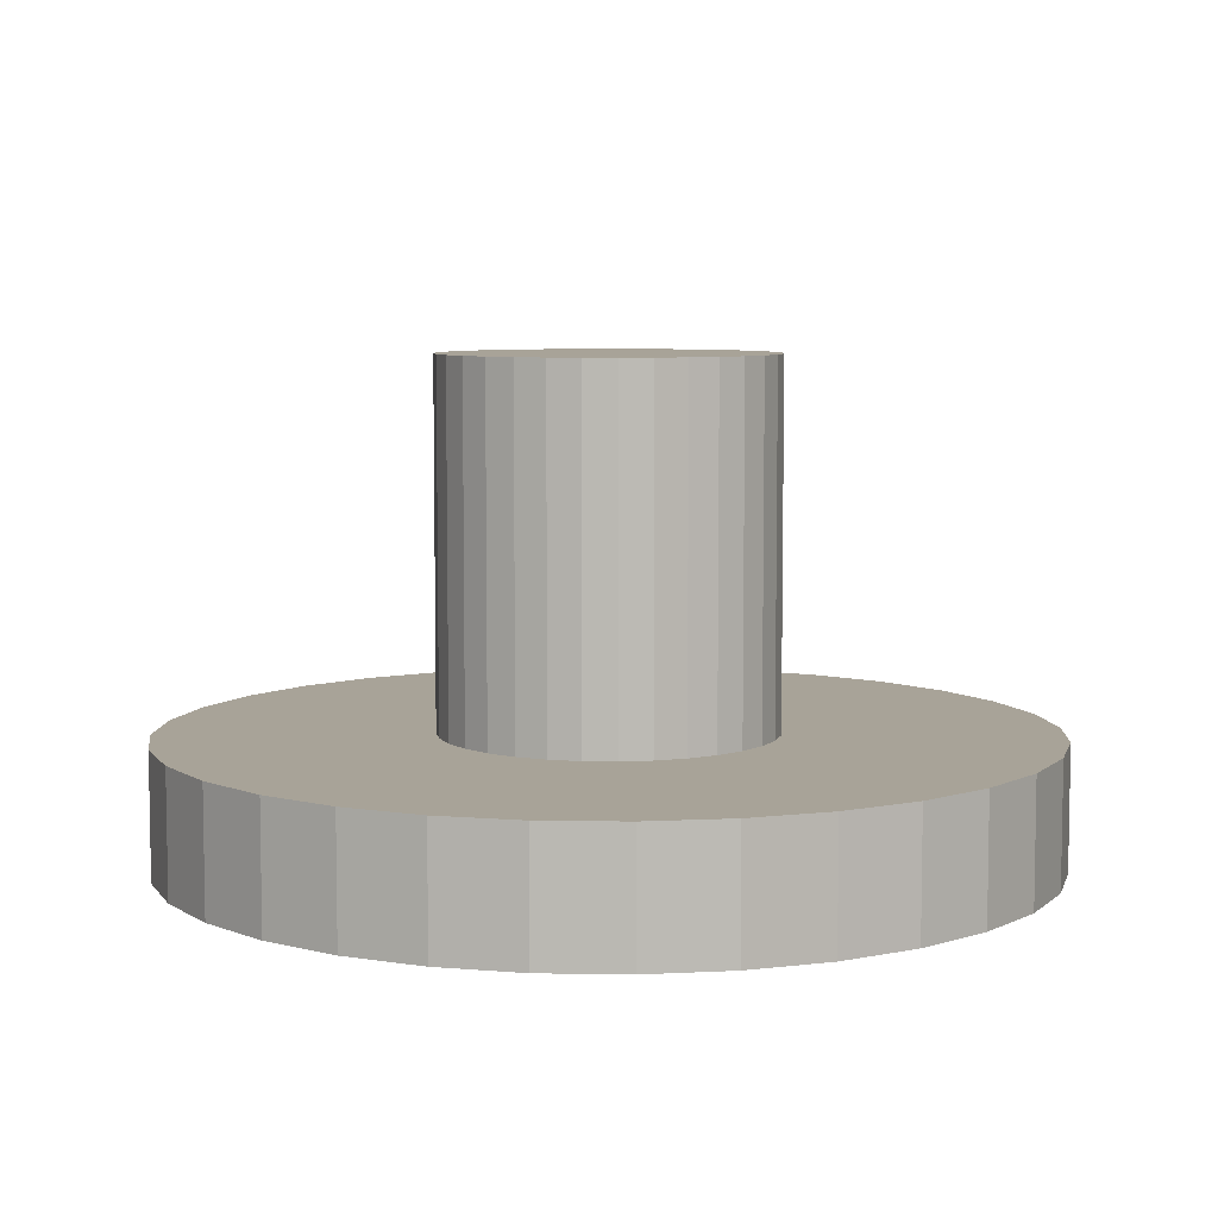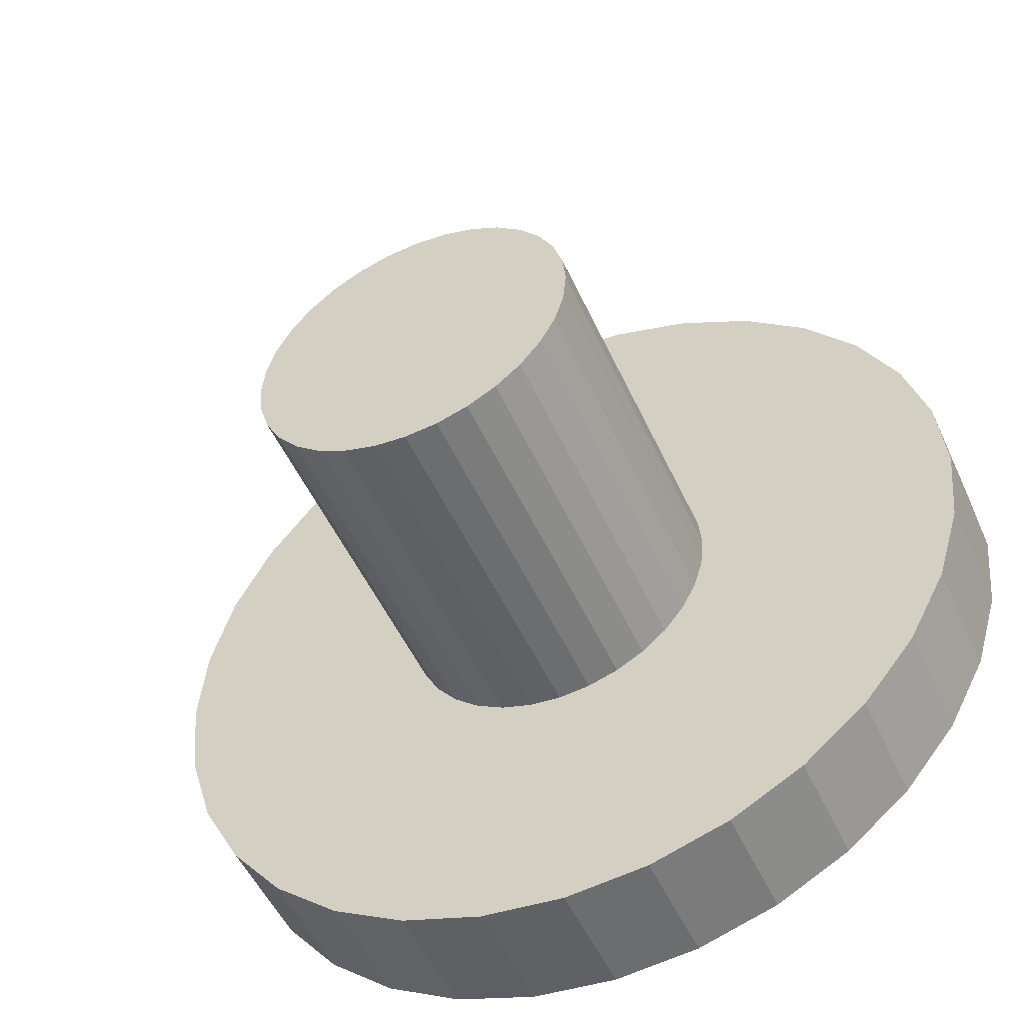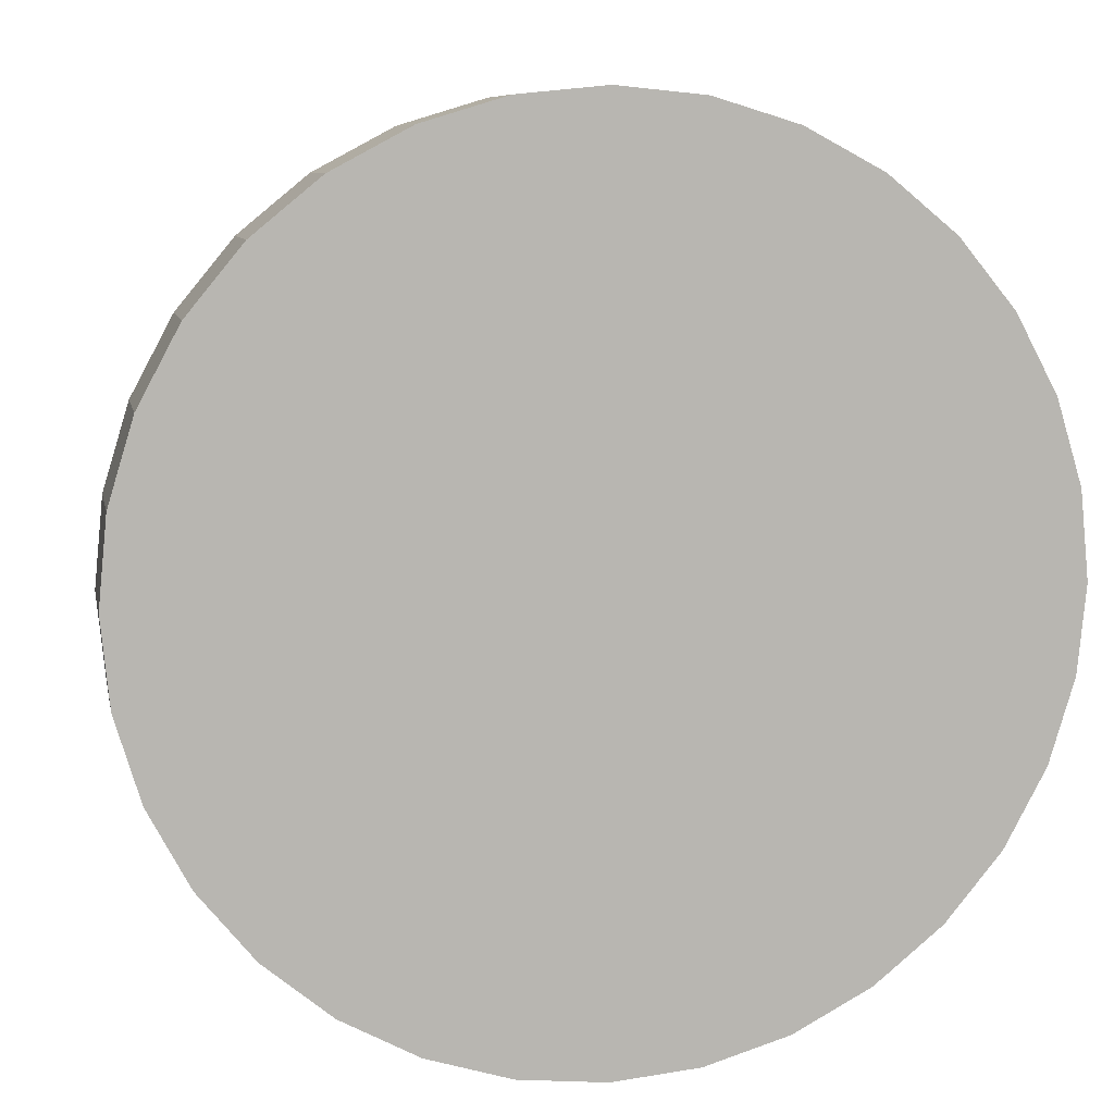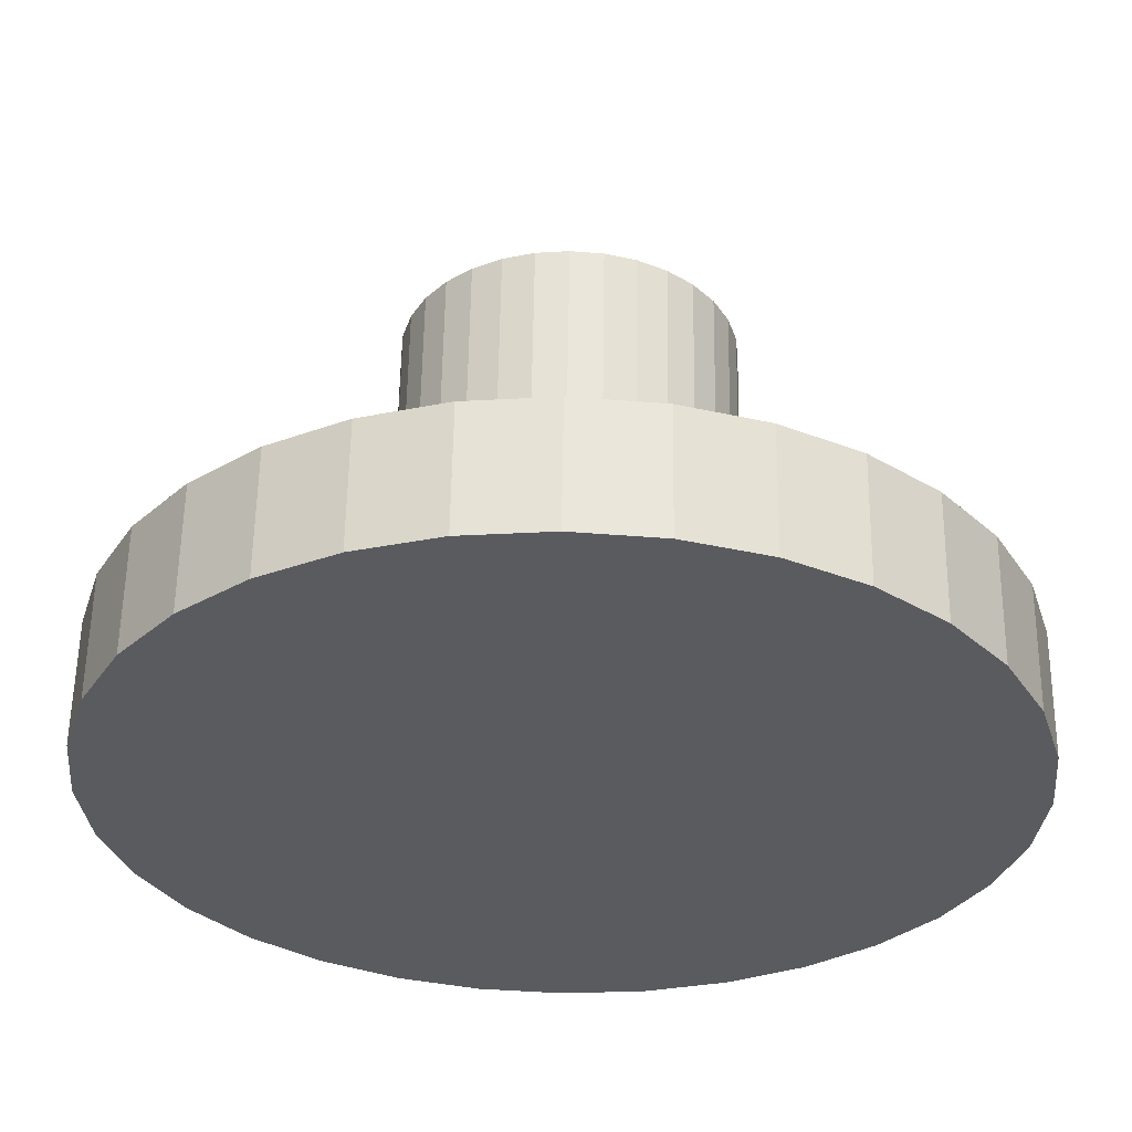
<metadata>
{"format":"obj","ext":"obj","renderer":"f3d","projection":"perspective","resolution":1024,"background":"white","views":[{"elev":6.9,"azim":75.9,"up":"+Y"},{"elev":-51.3,"azim":-155.9,"up":"+Z"},{"elev":8.4,"azim":-11.0,"up":"+Z"},{"elev":57.9,"azim":0.8,"up":"+Z"}]}
</metadata>
<code>
o Cylinder
v 0 0.2115 -1.191
v 0 0.5528 -1.191
v 0.2324 0.2115 -1.168
v 0.2324 0.5528 -1.168
v 0.4558 0.2115 -1.1
v 0.4558 0.5528 -1.1
v 0.6617 0.2115 -0.9904
v 0.6617 0.5528 -0.9904
v 0.8422 0.2115 -0.8422
v 0.8422 0.5528 -0.8422
v 0.9904 0.2115 -0.6617
v 0.9904 0.5528 -0.6617
v 1.1 0.2115 -0.4558
v 1.1 0.5528 -0.4558
v 1.168 0.2115 -0.2324
v 1.168 0.5528 -0.2324
v 1.191 0.2115 -0
v 1.191 0.5528 -0
v 1.168 0.2115 0.2324
v 1.168 0.5528 0.2324
v 1.1 0.2115 0.4558
v 1.1 0.5528 0.4558
v 0.9904 0.2115 0.6617
v 0.9904 0.5528 0.6617
v 0.8422 0.2115 0.8422
v 0.8422 0.5528 0.8422
v 0.6617 0.2115 0.9904
v 0.6617 0.5528 0.9904
v 0.4558 0.2115 1.1
v 0.4558 0.5528 1.1
v 0.2324 0.2115 1.168
v 0.2324 0.5528 1.168
v -0 0.2115 1.191
v -0 0.5528 1.191
v -0.2324 0.2115 1.168
v -0.2324 0.5528 1.168
v -0.4558 0.2115 1.1
v -0.4558 0.5528 1.1
v -0.6617 0.2115 0.9904
v -0.6617 0.5528 0.9904
v -0.8422 0.2115 0.8422
v -0.8422 0.5528 0.8422
v -0.9904 0.2115 0.6617
v -0.9904 0.5528 0.6617
v -1.1 0.2115 0.4558
v -1.1 0.5528 0.4558
v -1.168 0.2115 0.2324
v -1.168 0.5528 0.2324
v -1.191 0.2115 -1e-06
v -1.191 0.5528 -1e-06
v -1.168 0.2115 -0.2324
v -1.168 0.5528 -0.2324
v -1.1 0.2115 -0.4558
v -1.1 0.5528 -0.4558
v -0.9904 0.2115 -0.6617
v -0.9904 0.5528 -0.6617
v -0.8422 0.2115 -0.8422
v -0.8422 0.5528 -0.8422
v -0.6617 0.2115 -0.9904
v -0.6617 0.5528 -0.9904
v -0.4558 0.2115 -1.1
v -0.4558 0.5528 -1.1
v -0.2324 0.2115 -1.168
v -0.2324 0.5528 -1.168
v 0 0.2115 -1.191
v 0 0.5528 -1.191
v 0.2324 0.2115 -1.168
v 0.2324 0.5528 -1.168
v 0.4558 0.2115 -1.1
v 0.4558 0.5528 -1.1
v 0.6617 0.2115 -0.9904
v 0.6617 0.5528 -0.9904
v 0.8422 0.2115 -0.8422
v 0.8422 0.5528 -0.8422
v 0.9904 0.2115 -0.6617
v 0.9904 0.5528 -0.6617
v 1.1 0.2115 -0.4558
v 1.1 0.5528 -0.4558
v 1.168 0.2115 -0.2324
v 1.168 0.5528 -0.2324
v 1.191 0.2115 -0
v 1.191 0.5528 -0
v 1.168 0.2115 0.2324
v 1.168 0.5528 0.2324
v 1.1 0.2115 0.4558
v 1.1 0.5528 0.4558
v 0.9904 0.2115 0.6617
v 0.9904 0.5528 0.6617
v 0.8422 0.2115 0.8422
v 0.8422 0.5528 0.8422
v 0.6617 0.2115 0.9904
v 0.6617 0.5528 0.9904
v 0.4558 0.2115 1.1
v 0.4558 0.5528 1.1
v 0.2324 0.2115 1.168
v 0.2324 0.5528 1.168
v -0 0.2115 1.191
v -0 0.5528 1.191
v -0.2324 0.2115 1.168
v -0.2324 0.5528 1.168
v -0.4558 0.2115 1.1
v -0.4558 0.5528 1.1
v -0.6617 0.2115 0.9904
v -0.6617 0.5528 0.9904
v -0.8422 0.2115 0.8422
v -0.8422 0.5528 0.8422
v -0.9904 0.2115 0.6617
v -0.9904 0.5528 0.6617
v -1.1 0.2115 0.4558
v -1.1 0.5528 0.4558
v -1.168 0.2115 0.2324
v -1.168 0.5528 0.2324
v -1.191 0.2115 -1e-06
v -1.191 0.5528 -1e-06
v -1.168 0.2115 -0.2324
v -1.168 0.5528 -0.2324
v -1.1 0.2115 -0.4558
v -1.1 0.5528 -0.4558
v -0.9904 0.2115 -0.6617
v -0.9904 0.5528 -0.6617
v -0.8422 0.2115 -0.8422
v -0.8422 0.5528 -0.8422
v -0.6617 0.2115 -0.9904
v -0.6617 0.5528 -0.9904
v -0.4558 0.2115 -1.1
v -0.4558 0.5528 -1.1
v -0.2324 0.2115 -1.168
v -0.2324 0.5528 -1.168
v 0 0.5528 -0.4513
v 0.08804 0.5528 -0.4426
v 0.1727 0.5528 -0.4169
v 0.2507 0.5528 -0.3752
v 0.3191 0.5528 -0.3191
v 0.3752 0.5528 -0.2507
v 0.4169 0.5528 -0.1727
v 0.4426 0.5528 -0.08804
v 0.4513 0.5528 -0
v 0.4426 0.5528 0.08804
v 0.4169 0.5528 0.1727
v 0.3752 0.5528 0.2507
v 0.3191 0.5528 0.3191
v 0.2507 0.5528 0.3752
v 0.1727 0.5528 0.4169
v 0.08804 0.5528 0.4426
v -0 0.5528 0.4513
v -0.08804 0.5528 0.4426
v -0.1727 0.5528 0.4169
v -0.2507 0.5528 0.3752
v -0.3191 0.5528 0.3191
v -0.3752 0.5528 0.2507
v -0.4169 0.5528 0.1727
v -0.4426 0.5528 0.08804
v -0.4513 0.5528 -1e-06
v -0.4426 0.5528 -0.08804
v -0.4169 0.5528 -0.1727
v -0.3752 0.5528 -0.2507
v -0.3191 0.5528 -0.3191
v -0.2507 0.5528 -0.3752
v -0.1727 0.5528 -0.4169
v -0.08804 0.5528 -0.4426
v 0 0.5528 -0.4513
v 0.08804 0.5528 -0.4426
v 0.1727 0.5528 -0.4169
v 0.2507 0.5528 -0.3752
v 0.3191 0.5528 -0.3191
v 0.3752 0.5528 -0.2507
v 0.4169 0.5528 -0.1727
v 0.4426 0.5528 -0.08804
v 0.4513 0.5528 -0
v 0.4426 0.5528 0.08804
v 0.4169 0.5528 0.1727
v 0.3752 0.5528 0.2507
v 0.3191 0.5528 0.3191
v 0.2507 0.5528 0.3752
v 0.1727 0.5528 0.4169
v 0.08804 0.5528 0.4426
v -0 0.5528 0.4513
v -0.08804 0.5528 0.4426
v -0.1727 0.5528 0.4169
v -0.2507 0.5528 0.3752
v -0.3191 0.5528 0.3191
v -0.3752 0.5528 0.2507
v -0.4169 0.5528 0.1727
v -0.4426 0.5528 0.08804
v -0.4513 0.5528 -1e-06
v -0.4426 0.5528 -0.08804
v -0.4169 0.5528 -0.1727
v -0.3752 0.5528 -0.2507
v -0.3191 0.5528 -0.3191
v -0.2507 0.5528 -0.3752
v -0.1727 0.5528 -0.4169
v -0.08804 0.5528 -0.4426
v 0 1.538 -0.4513
v 0.08804 1.538 -0.4426
v 0.1727 1.538 -0.4169
v 0.2507 1.538 -0.3752
v 0.3191 1.538 -0.3191
v 0.3752 1.538 -0.2507
v 0.4169 1.538 -0.1727
v 0.4426 1.538 -0.08804
v 0.4513 1.538 -0
v 0.4426 1.538 0.08804
v 0.4169 1.538 0.1727
v 0.3752 1.538 0.2507
v 0.3191 1.538 0.3191
v 0.2507 1.538 0.3752
v 0.1727 1.538 0.4169
v 0.08804 1.538 0.4426
v -0 1.538 0.4513
v -0.08804 1.538 0.4426
v -0.1727 1.538 0.4169
v -0.2507 1.538 0.3752
v -0.3191 1.538 0.3191
v -0.3752 1.538 0.2507
v -0.4169 1.538 0.1727
v -0.4426 1.538 0.08804
v -0.4513 1.538 -1e-06
v -0.4426 1.538 -0.08804
v -0.4169 1.538 -0.1727
v -0.3752 1.538 -0.2507
v -0.3191 1.538 -0.3191
v -0.2507 1.538 -0.3752
v -0.1727 1.538 -0.4169
v -0.08804 1.538 -0.4426
v 0 1.538 -0.000567
v 0.000111 1.538 -0.000556
v 0.000217 1.538 -0.000525
v 0.000315 1.538 -0.000472
v 0.000399 1.538 -0.000399
v 0.000471 1.538 -0.000315
v 0.000524 1.538 -0.000218
v 0.000556 1.538 -0.000111
v 0.000566 1.538 -1e-06
v 0.000556 1.538 0.00011
v 0.000524 1.538 0.000217
v 0.000471 1.538 0.000314
v 0.000399 1.538 0.000398
v 0.000315 1.538 0.000471
v 0.000217 1.538 0.000524
v 0.000111 1.538 0.000556
v 0 1.538 0.000566
v -0.000111 1.538 0.000556
v -0.000217 1.538 0.000524
v -0.000315 1.538 0.000471
v -0.000399 1.538 0.000398
v -0.000471 1.538 0.000314
v -0.000524 1.538 0.000217
v -0.000556 1.538 0.00011
v -0.000566 1.538 -1e-06
v -0.000556 1.538 -0.000111
v -0.000524 1.538 -0.000218
v -0.000471 1.538 -0.000315
v -0.0004 1.538 -0.000401
v -0.000315 1.538 -0.000472
v -0.000217 1.538 -0.000525
v -0.00011 1.538 -0.000556
v 0 1.538 -1e-06
v 0 1.538 -1e-06
v 0 1.538 -1e-06
v 0 1.538 -1e-06
v 0 1.538 -1e-06
v 0 1.538 -1e-06
v 0 1.538 -1e-06
v 0 1.538 -1e-06
v 0 1.538 -1e-06
v 0 1.538 -1e-06
v 0 1.538 -1e-06
v 0 1.538 -1e-06
v 0 1.538 -1e-06
v 0 1.538 -1e-06
v 0 1.538 -1e-06
v 0 1.538 -1e-06
v 0 1.538 -1e-06
v 0 1.538 -1e-06
v 0 1.538 -1e-06
v 0 1.538 -1e-06
v 0 1.538 -1e-06
v 0 1.538 -1e-06
v 0 1.538 -1e-06
v 0 1.538 -1e-06
v 0 1.538 -1e-06
v 0 1.538 -1e-06
v 0 1.538 -1e-06
v 0 1.538 -1e-06
v 0 1.538 -1e-06
v 0 1.538 -1e-06
v 0 1.538 -1e-06
v 0 1.538 -1e-06
f 1 3 2
f 3 5 4
f 5 7 6
f 7 9 8
f 9 11 10
f 11 13 12
f 13 15 14
f 15 17 16
f 17 19 18
f 19 21 20
f 21 23 22
f 23 25 24
f 25 27 26
f 27 29 28
f 29 31 30
f 31 33 32
f 33 35 34
f 35 37 36
f 37 39 38
f 39 41 40
f 41 43 42
f 43 45 44
f 45 47 46
f 47 49 48
f 49 51 50
f 51 53 52
f 53 55 54
f 55 57 56
f 57 59 58
f 59 61 60
f 48 50 153
f 63 1 64
f 61 63 62
f 1 63 3
f 65 127 67
f 4 6 130
f 26 28 141
f 54 56 156
f 10 12 133
f 32 34 145
f 60 62 158
f 38 40 148
f 2 4 129
f 16 18 137
f 44 46 150
f 22 24 140
f 50 52 153
f 6 8 132
f 28 30 142
f 56 58 157
f 34 36 145
f 12 14 134
f 62 64 160
f 40 42 149
f 18 20 137
f 46 48 152
f 24 26 141
f 52 54 154
f 8 10 133
f 30 32 144
f 58 60 157
f 36 38 146
f 14 16 136
f 64 2 129
f 42 44 149
f 20 22 138
f 150 151 182
f 139 140 171
f 159 160 191
f 148 149 180
f 137 138 169
f 157 158 189
f 146 147 178
f 135 136 167
f 155 156 187
f 133 134 165
f 144 145 176
f 153 154 185
f 131 132 163
f 142 143 174
f 151 152 183
f 129 130 161
f 140 141 172
f 160 129 192
f 149 150 181
f 138 139 170
f 158 159 190
f 147 148 179
f 136 137 168
f 156 157 188
f 145 146 177
f 134 135 166
f 154 155 186
f 132 133 164
f 143 144 175
f 152 153 184
f 130 131 162
f 141 142 173
f 184 185 216
f 162 163 194
f 173 174 205
f 182 183 214
f 171 172 203
f 191 192 223
f 180 181 212
f 169 170 201
f 189 190 221
f 178 179 210
f 167 168 199
f 187 188 219
f 165 166 197
f 176 177 208
f 185 186 217
f 163 164 195
f 174 175 206
f 183 184 215
f 161 162 193
f 172 173 204
f 192 161 224
f 181 182 213
f 170 171 202
f 190 191 222
f 179 180 211
f 168 169 200
f 188 189 220
f 177 178 209
f 166 167 198
f 186 187 218
f 164 165 196
f 175 176 207
f 218 219 250
f 196 197 229
f 207 208 240
f 216 217 249
f 194 195 226
f 205 206 237
f 214 215 246
f 203 204 236
f 223 224 256
f 212 213 245
f 201 202 233
f 221 222 253
f 210 211 242
f 199 200 232
f 219 220 252
f 197 198 229
f 208 209 241
f 217 218 249
f 195 196 228
f 206 207 238
f 215 216 248
f 193 194 225
f 204 205 237
f 224 193 225
f 213 214 245
f 202 203 234
f 222 223 254
f 211 212 244
f 200 201 233
f 220 221 253
f 209 210 241
f 198 199 230
f 221 220 284
f 210 209 273
f 199 198 262
f 219 218 283
f 197 196 260
f 208 207 271
f 217 216 280
f 195 194 259
f 206 205 270
f 215 214 278
f 204 203 268
f 224 223 287
f 213 212 276
f 202 201 266
f 222 221 286
f 211 210 275
f 200 199 263
f 220 219 284
f 198 197 261
f 209 208 273
f 218 217 282
f 196 195 259
f 207 206 271
f 216 215 279
f 194 193 257
f 205 204 268
f 193 224 257
f 214 213 277
f 203 202 267
f 223 222 287
f 212 211 275
f 201 200 264
f 3 4 2
f 5 6 4
f 7 8 6
f 9 10 8
f 11 12 10
f 13 14 12
f 15 16 14
f 17 18 16
f 19 20 18
f 21 22 20
f 23 24 22
f 25 26 24
f 27 28 26
f 29 30 28
f 31 32 30
f 33 34 32
f 35 36 34
f 37 38 36
f 39 40 38
f 41 42 40
f 43 44 42
f 45 46 44
f 47 48 46
f 49 50 48
f 51 52 50
f 53 54 52
f 55 56 54
f 57 58 56
f 59 60 58
f 61 62 60
f 152 48 153
f 1 2 64
f 63 64 62
f 63 61 3
f 61 59 3
f 59 57 3
f 57 55 3
f 55 53 3
f 53 51 3
f 51 49 3
f 49 47 3
f 47 45 3
f 45 43 3
f 43 41 3
f 9 13 11
f 5 9 7
f 5 13 9
f 25 29 27
f 21 25 23
f 21 29 25
f 41 39 37
f 3 41 37
f 13 17 15
f 13 5 17
f 17 21 19
f 17 29 21
f 17 5 29
f 33 37 35
f 3 37 33
f 3 33 31
f 5 3 29
f 3 31 29
f 127 125 67
f 125 123 67
f 123 121 67
f 121 119 67
f 119 117 67
f 117 115 67
f 115 113 67
f 113 111 67
f 111 109 67
f 109 107 67
f 107 105 67
f 73 77 75
f 69 73 71
f 69 77 73
f 89 93 91
f 85 89 87
f 85 93 89
f 105 103 101
f 67 105 101
f 77 81 79
f 77 69 81
f 81 85 83
f 81 93 85
f 81 69 93
f 97 101 99
f 67 101 97
f 67 97 95
f 69 67 93
f 67 95 93
f 6 131 130
f 28 142 141
f 155 54 156
f 12 134 133
f 144 32 145
f 62 159 158
f 147 38 148
f 4 130 129
f 136 16 137
f 46 151 150
f 139 22 140
f 52 154 153
f 131 6 132
f 30 143 142
f 156 56 157
f 36 146 145
f 14 135 134
f 159 62 160
f 148 40 149
f 20 138 137
f 151 46 152
f 140 24 141
f 54 155 154
f 132 8 133
f 143 30 144
f 60 158 157
f 38 147 146
f 135 14 136
f 160 64 129
f 44 150 149
f 22 139 138
f 151 183 182
f 140 172 171
f 160 192 191
f 149 181 180
f 138 170 169
f 158 190 189
f 147 179 178
f 136 168 167
f 156 188 187
f 134 166 165
f 145 177 176
f 154 186 185
f 132 164 163
f 143 175 174
f 152 184 183
f 130 162 161
f 141 173 172
f 129 161 192
f 150 182 181
f 139 171 170
f 159 191 190
f 148 180 179
f 137 169 168
f 157 189 188
f 146 178 177
f 135 167 166
f 155 187 186
f 133 165 164
f 144 176 175
f 153 185 184
f 131 163 162
f 142 174 173
f 185 217 216
f 163 195 194
f 174 206 205
f 183 215 214
f 172 204 203
f 192 224 223
f 181 213 212
f 170 202 201
f 190 222 221
f 179 211 210
f 168 200 199
f 188 220 219
f 166 198 197
f 177 209 208
f 186 218 217
f 164 196 195
f 175 207 206
f 184 216 215
f 162 194 193
f 173 205 204
f 161 193 224
f 182 214 213
f 171 203 202
f 191 223 222
f 180 212 211
f 169 201 200
f 189 221 220
f 178 210 209
f 167 199 198
f 187 219 218
f 165 197 196
f 176 208 207
f 219 251 250
f 228 196 229
f 239 207 240
f 248 216 249
f 195 227 226
f 206 238 237
f 215 247 246
f 235 203 236
f 255 223 256
f 244 212 245
f 202 234 233
f 222 254 253
f 211 243 242
f 231 199 232
f 251 219 252
f 198 230 229
f 240 208 241
f 218 250 249
f 227 195 228
f 207 239 238
f 247 215 248
f 194 226 225
f 236 204 237
f 256 224 225
f 214 246 245
f 203 235 234
f 223 255 254
f 243 211 244
f 232 200 233
f 252 220 253
f 210 242 241
f 199 231 230
f 285 221 284
f 274 210 273
f 263 199 262
f 218 282 283
f 261 197 260
f 272 208 271
f 281 217 280
f 194 258 259
f 205 269 270
f 279 215 278
f 203 267 268
f 288 224 287
f 277 213 276
f 201 265 266
f 221 285 286
f 210 274 275
f 264 200 263
f 219 283 284
f 262 198 261
f 208 272 273
f 217 281 282
f 260 196 259
f 206 270 271
f 280 216 279
f 258 194 257
f 269 205 268
f 224 288 257
f 278 214 277
f 202 266 267
f 222 286 287
f 276 212 275
f 265 201 264

</code>
